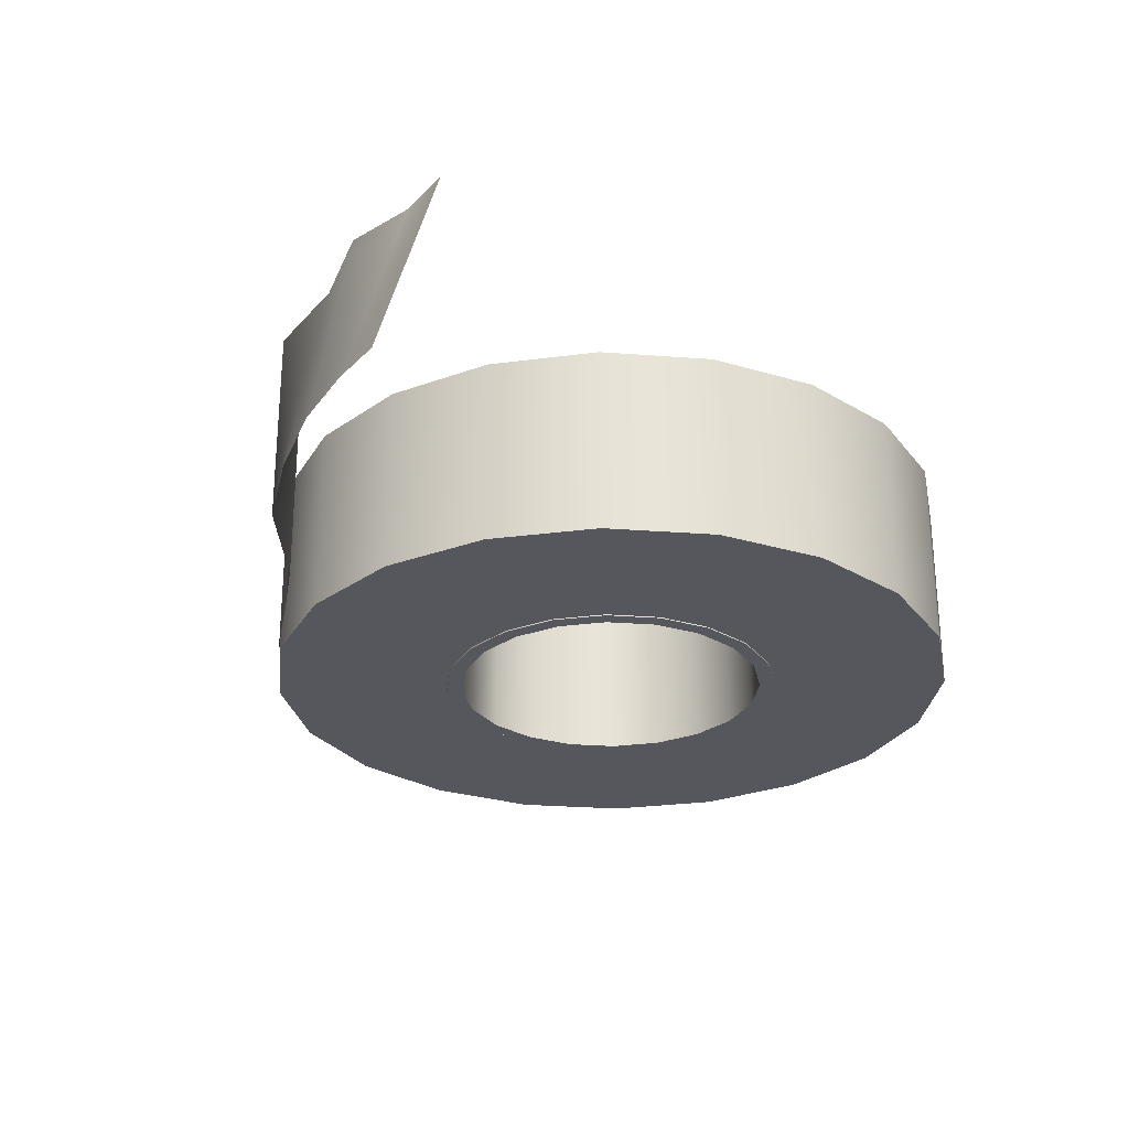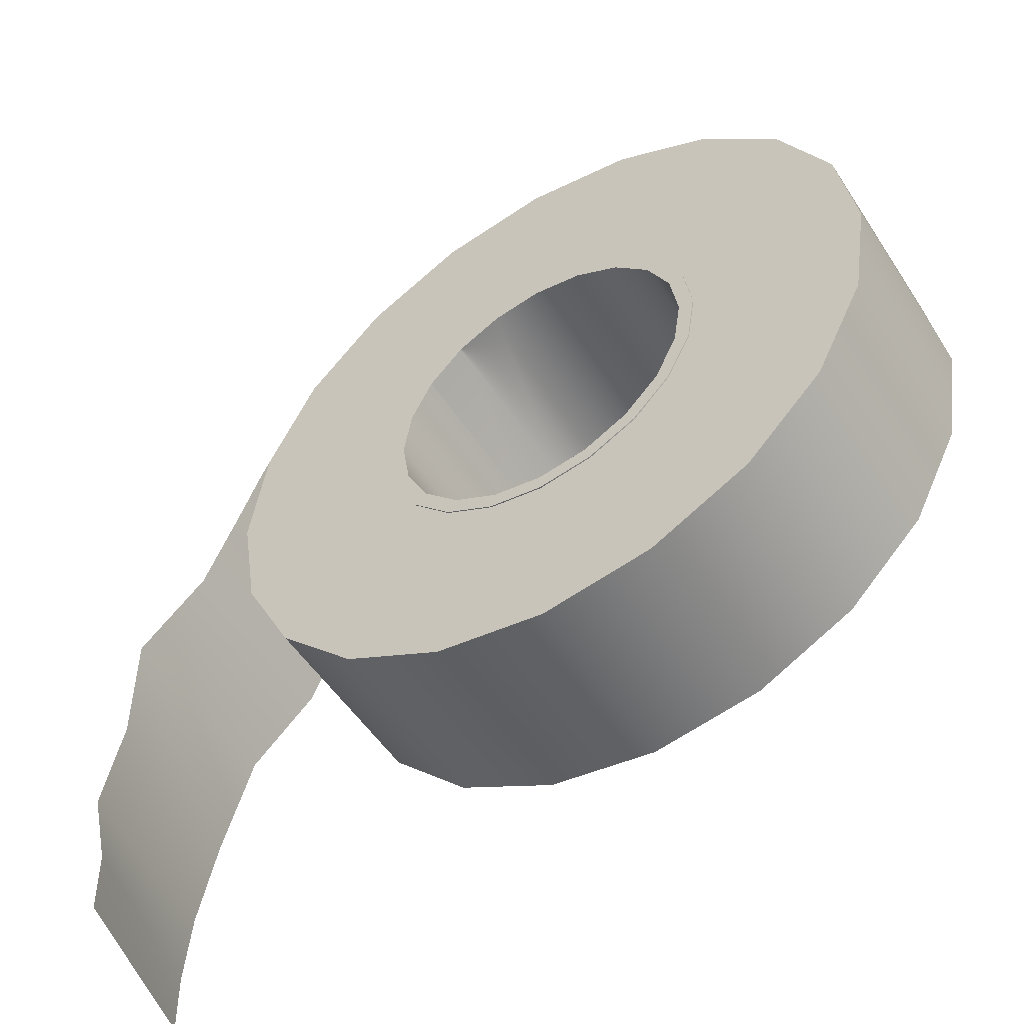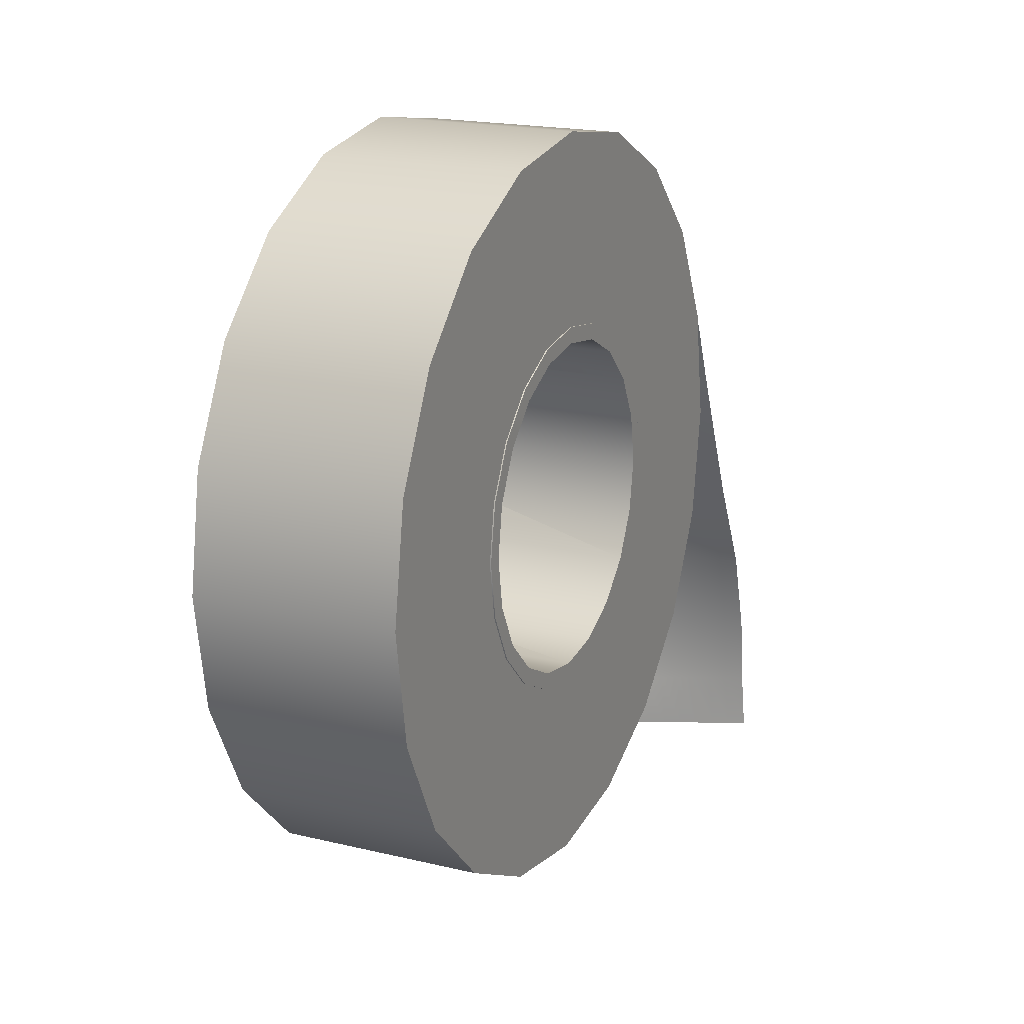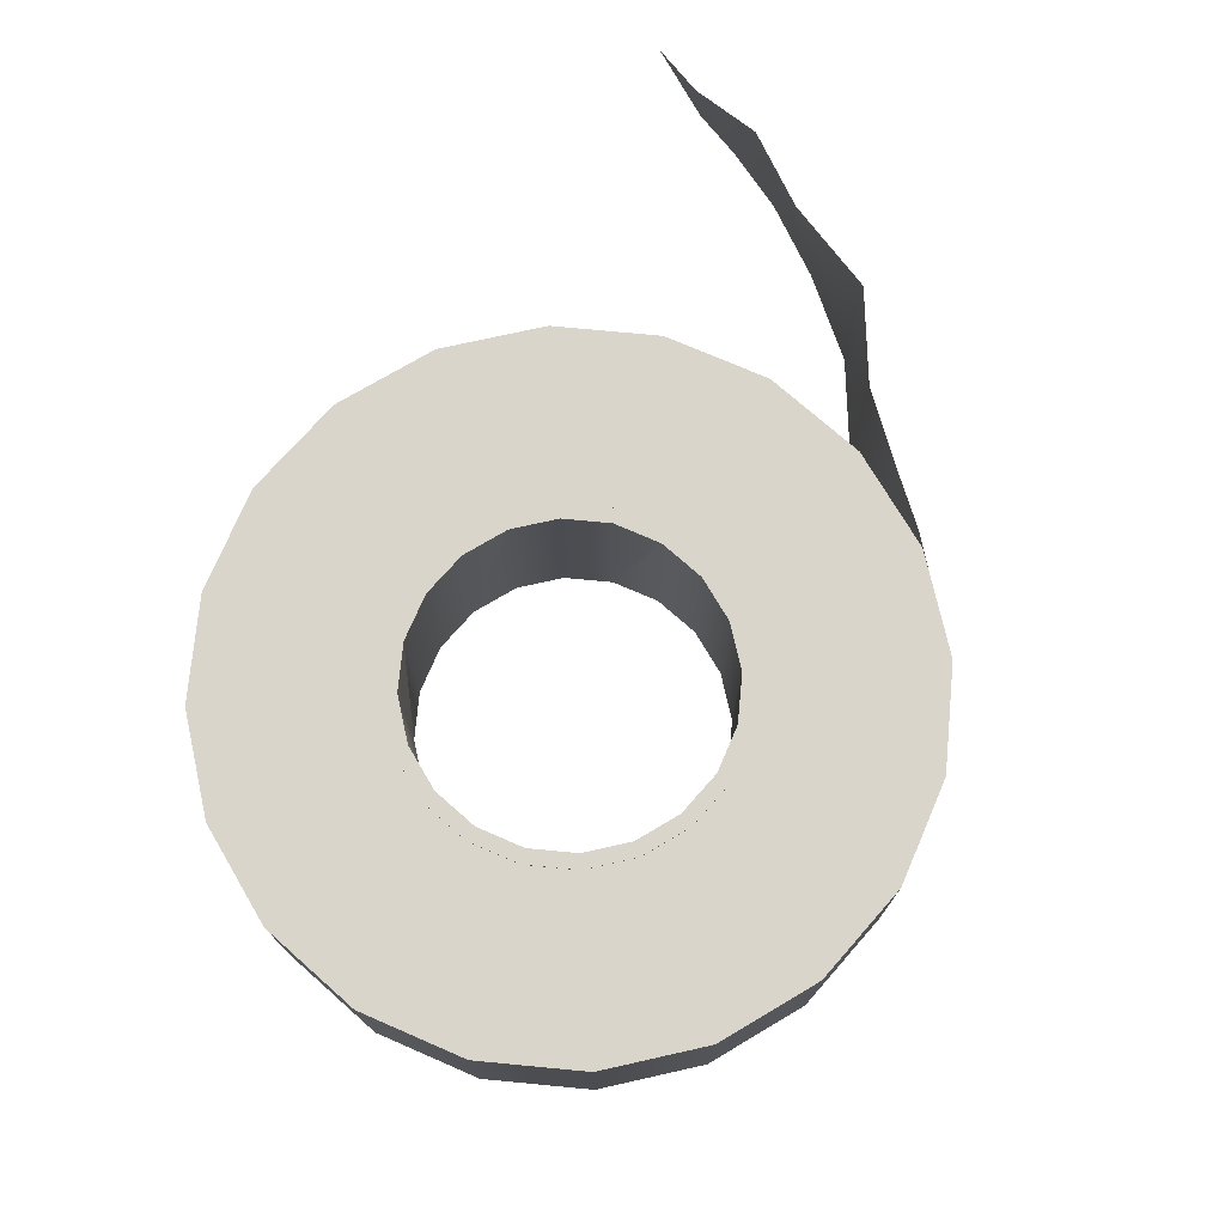
<metadata>
{"format":"obj","ext":"obj","renderer":"f3d","projection":"perspective","resolution":1024,"background":"white","views":[{"elev":-27.6,"azim":146.4,"up":"+Y"},{"elev":-52.3,"azim":-147.7,"up":"+Z"},{"elev":18.7,"azim":-65.2,"up":"+Z"},{"elev":74.3,"azim":-39.6,"up":"+Y"}]}
</metadata>
<code>
g default
v 3.833 -2.657 -2.785
v 2.785 -2.657 -3.833
v 2.785 2.657 -3.833
v 3.833 2.657 -2.785
v 2.539 -2.657 3.495
v 2.785 -2.657 3.833
v 1.464 -2.657 4.506
v 1.335 -2.657 4.109
v -1.464 2.657 -4.506
v -2.785 2.657 -3.833
v -2.539 2.657 -3.495
v -2.539 2.657 -3.495
v -1.335 2.657 -4.109
v 0 2.657 -4.32
v 0 2.657 -4.738
v -4.109 2.657 -1.335
v -4.506 2.657 -1.464
v -4.738 2.657 0
v -4.32 2.657 1e-06
v -1.335 -2.657 4.109
v -2.539 -2.657 3.495
v -2.539 2.657 3.495
v -1.335 2.657 4.109
v 0 -2.657 4.32
v 0 2.657 4.32
v 4.109 -2.657 -1.335
v 4.32 -2.657 1e-06
v 4.32 2.657 1e-06
v 4.109 2.657 -1.335
v 1.335 2.657 -4.109
v 1.464 2.657 -4.506
v -4.506 2.657 1.464
v -4.109 2.657 1.335
v -2.785 -2.657 3.833
v -1.464 -2.657 4.506
v -1.464 2.657 4.506
v -2.785 2.657 3.833
v 4.506 -2.657 -1.464
v 4.506 2.657 -1.464
v 3.495 -2.657 -2.539
v 4.109 -2.657 -1.335
v 4.109 2.657 -1.335
v 3.495 2.657 -2.539
v 4.109 -2.657 1.335
v 4.109 2.657 1.335
v 1.335 2.657 4.109
v 3.495 -2.657 2.539
v 3.495 2.657 2.539
v -3.833 2.657 2.785
v -3.495 2.657 2.539
v 0 -2.657 4.738
v 0 2.657 4.738
v 4.738 -2.657 0
v 4.738 2.657 0
v 2.539 2.657 -3.495
v 1.335 2.657 -4.109
v 4.506 -2.657 1.464
v 4.506 2.657 1.464
v 1.464 2.657 4.506
v 2.539 -2.657 3.495
v 2.539 2.657 3.495
v 2.539 2.657 3.495
v 3.495 -2.657 2.539
v 3.495 2.657 2.539
v 3.833 -2.657 2.785
v 3.833 2.657 2.785
v 2.785 2.657 3.833
v 2.539 -2.657 -3.495
v -3.495 -2.657 2.539
v -3.833 -2.657 2.785
v -3.495 2.657 -2.539
v -3.833 2.657 -2.785
v -4.109 -2.657 1.335
v 1.335 -2.657 -4.109
v -4.32 -2.657 1e-06
v -4.506 -2.657 1.464
v 1.464 -2.657 -4.506
v -4.109 -2.657 -1.335
v -1.335 -2.657 -4.109
v 0 -2.657 -4.32
v -3.495 -2.657 -2.539
v -2.539 -2.657 -3.495
v 1.335 -2.657 -4.109
v -4.738 -2.657 0
v 0 -2.657 -4.738
v -4.506 -2.657 -1.464
v -1.464 -2.657 -4.506
v -2.539 -2.657 -3.495
v -3.833 -2.657 -2.785
v -2.785 -2.657 -3.833
g Paper1
f 1 2 3 4
f 5 6 7 8
f 9 10 11 12 13
f 14 15 9 13
f 16 17 18 19
f 20 21 22 23
f 24 20 23 25
f 26 27 28 29
f 30 31 15 14
f 19 18 32 33
f 34 35 36 37
f 38 1 4 39
f 40 41 26 29 42 43
f 27 44 45 28
f 8 24 25 46
f 44 47 48 45
f 33 32 49 50
f 35 51 52 36
f 53 38 39 54
f 50 49 37 22
f 43 4 3 55
f 3 31 30 56 55
f 57 53 54 58
f 51 7 59 52
f 22 37 36 23
f 42 39 4 43
f 60 5 8 46 61 62
f 47 63 60 62 64 48
f 65 57 58 66
f 7 6 67 59
f 6 65 66 67
f 23 36 52 25
f 45 58 54 28
f 25 52 59 46
f 46 59 67 61
f 54 39 42 29 28
f 66 58 45 48 64
f 67 66 64 62 61
f 68 40 43 55
f 21 69 50 22
f 70 34 37 49
f 71 72 17 16
f 65 6 5 60 63
f 11 10 72 71
f 57 65 63 47 44
f 8 7 51 24
f 27 53 57 44
f 69 73 33 50
f 74 68 55 56
f 73 75 19 33
f 24 51 35 20
f 76 70 49 32
f 2 77 31 3
f 75 78 16 19
f 79 80 14 13
f 78 81 71 16
f 82 79 13 12
f 40 1 38 41
f 20 35 34 21
f 38 53 27 26 41
f 80 83 74 56 30 14
f 84 76 32 18
f 77 85 15 31
f 68 2 1 40
f 21 34 70 69
f 86 84 18 17
f 85 87 9 15
f 69 70 76 73
f 81 88 82 12 11 71
f 89 86 17 72
f 87 90 10 9
f 90 89 72 10
f 73 76 84 75
f 80 85 77 83
f 75 84 86 78
f 79 87 85 80
f 78 86 89 81
f 77 2 68 74 83
f 81 89 90 88
f 90 87 79 82 88
g default
v 7.361 2.611 5.591
v 7.36 2.09 5.592
v 7.36 1.57 5.592
v 7.359 1.05 5.593
v 7.359 0.5292 5.594
v 7.358 0.008799 5.594
v 7.357 -0.5116 5.595
v 7.357 -1.032 5.595
v 7.356 -1.552 5.596
v 7.356 -2.073 5.597
v 7.355 -2.593 5.597
v 8.03 2.608 5.178
v 8.029 2.088 5.179
v 8.029 1.567 5.18
v 8.028 1.047 5.181
v 8.028 0.5264 5.181
v 8.027 0.006063 5.182
v 8.027 -0.5143 5.183
v 8.027 -1.035 5.184
v 8.026 -1.555 5.185
v 8.026 -2.075 5.186
v 8.025 -2.596 5.187
v 8.713 2.607 3.837
v 8.713 2.086 3.837
v 8.712 1.566 3.838
v 8.712 1.046 3.839
v 8.712 0.5251 3.839
v 8.711 0.004765 3.84
v 8.711 -0.5156 3.841
v 8.711 -1.036 3.842
v 8.71 -1.556 3.842
v 8.71 -2.077 3.843
v 8.71 -2.597 3.844
v 9.387 2.605 2.582
v 9.385 2.085 2.582
v 9.384 1.564 2.582
v 9.382 1.044 2.582
v 9.38 0.5234 2.582
v 9.379 0.003011 2.582
v 9.377 -0.5174 2.582
v 9.376 -1.038 2.582
v 9.374 -1.558 2.582
v 9.372 -2.078 2.582
v 9.371 -2.599 2.582
v 10.08 2.603 0.9103
v 10.08 2.083 0.9103
v 10.08 1.563 0.9103
v 10.08 1.042 0.9103
v 10.08 0.5219 0.9103
v 10.07 0.001506 0.9103
v 10.07 -0.5189 0.9103
v 10.07 -1.039 0.9103
v 10.07 -1.56 0.9103
v 10.07 -2.08 0.9103
v 10.07 -2.6 0.9103
v 11.02 2.602 -1.199
v 11.02 2.082 -1.199
v 11.01 1.561 -1.199
v 11.01 1.041 -1.199
v 11.01 0.5204 -1.199
v 11.01 0 -1.199
v 11.01 -0.5204 -1.199
v 11.01 -1.041 -1.199
v 11.01 -1.561 -1.199
v 11 -2.082 -1.199
v 11 -2.602 -1.199
v 12.64 2.874 -3.331
v 12.64 2.354 -3.331
v 12.64 1.833 -3.331
v 12.63 1.313 -3.331
v 12.63 0.7926 -3.331
v 12.63 0.2722 -3.331
v 12.63 -0.2481 -3.331
v 12.63 -0.7685 -3.331
v 12.63 -1.289 -3.331
v 12.62 -1.809 -3.331
v 12.62 -2.33 -3.331
v 12.84 2.657 -6.232
v 12.92 2.143 -6.202
v 13 1.63 -6.171
v 13.08 1.117 -6.14
v 13.16 0.6034 -6.11
v 13.24 0.09007 -6.079
v 13.32 -0.4233 -6.049
v 13.4 -0.9366 -6.018
v 13.48 -1.45 -5.987
v 13.55 -1.963 -5.957
v 13.63 -2.477 -5.926
v 13.44 2.611 -8.576
v 13.52 2.097 -8.545
v 13.6 1.584 -8.515
v 13.68 1.071 -8.484
v 13.76 0.5575 -8.453
v 13.84 0.04414 -8.423
v 13.92 -0.4692 -8.392
v 14 -0.9825 -8.362
v 14.08 -1.496 -8.331
v 14.16 -2.009 -8.3
v 14.24 -2.523 -8.27
v 13.06 2.466 -10.59
v 13.2 1.966 -10.55
v 13.33 1.465 -10.52
v 13.47 0.9651 -10.48
v 13.61 0.4647 -10.45
v 13.75 -0.03576 -10.42
v 13.89 -0.5362 -10.38
v 14.03 -1.037 -10.35
v 14.17 -1.537 -10.31
v 14.3 -2.037 -10.28
v 14.44 -2.538 -10.24
v 13.12 2.373 -12.18
v 13.25 1.872 -12.15
v 13.39 1.372 -12.11
v 13.53 0.8714 -12.08
v 13.67 0.371 -12.04
v 13.81 -0.1294 -12.01
v 13.95 -0.6298 -11.97
v 14.09 -1.13 -11.94
v 14.22 -1.631 -11.9
v 14.36 -2.131 -11.87
v 14.5 -2.631 -11.83
g pPlane1 group1
f 91 92 103 102
f 92 93 104 103
f 93 94 105 104
f 94 95 106 105
f 95 96 107 106
f 96 97 108 107
f 97 98 109 108
f 98 99 110 109
f 99 100 111 110
f 100 101 112 111
f 102 103 114 113
f 103 104 115 114
f 104 105 116 115
f 105 106 117 116
f 106 107 118 117
f 107 108 119 118
f 108 109 120 119
f 109 110 121 120
f 110 111 122 121
f 111 112 123 122
f 113 114 125 124
f 114 115 126 125
f 115 116 127 126
f 116 117 128 127
f 117 118 129 128
f 118 119 130 129
f 119 120 131 130
f 120 121 132 131
f 121 122 133 132
f 122 123 134 133
f 124 125 136 135
f 125 126 137 136
f 126 127 138 137
f 127 128 139 138
f 128 129 140 139
f 129 130 141 140
f 130 131 142 141
f 131 132 143 142
f 132 133 144 143
f 133 134 145 144
f 135 136 147 146
f 136 137 148 147
f 137 138 149 148
f 138 139 150 149
f 139 140 151 150
f 140 141 152 151
f 141 142 153 152
f 142 143 154 153
f 143 144 155 154
f 144 145 156 155
f 146 147 158 157
f 147 148 159 158
f 148 149 160 159
f 149 150 161 160
f 150 151 162 161
f 151 152 163 162
f 152 153 164 163
f 153 154 165 164
f 154 155 166 165
f 155 156 167 166
f 157 158 169 168
f 158 159 170 169
f 159 160 171 170
f 160 161 172 171
f 161 162 173 172
f 162 163 174 173
f 163 164 175 174
f 164 165 176 175
f 165 166 177 176
f 166 167 178 177
f 168 169 180 179
f 169 170 181 180
f 170 171 182 181
f 171 172 183 182
f 172 173 184 183
f 173 174 185 184
f 174 175 186 185
f 175 176 187 186
f 176 177 188 187
f 177 178 189 188
f 179 180 191 190
f 180 181 192 191
f 181 182 193 192
f 182 183 194 193
f 183 184 195 194
f 184 185 196 195
f 185 186 197 196
f 186 187 198 197
f 187 188 199 198
f 188 189 200 199
f 190 191 202 201
f 191 192 203 202
f 192 193 204 203
f 193 194 205 204
f 194 195 206 205
f 195 196 207 206
f 196 197 208 207
f 197 198 209 208
f 198 199 210 209
f 199 200 211 210
g default
v 2.766 -2.626 -3.808
v 3.808 -2.626 -2.766
v 3.808 2.626 -2.766
v 2.766 2.626 -3.808
v 7.786 -2.626 -5.657
v 5.657 -2.626 -7.786
v 5.657 2.626 -7.786
v 7.786 2.626 -5.657
v -1.454 -2.626 4.476
v -2.974 -2.626 9.153
v -5.657 -2.626 7.786
v -2.766 -2.626 3.808
v 9.153 -2.626 -2.974
v 4.476 -2.626 -1.454
v -2.766 2.626 3.808
v -1.454 2.626 4.476
v 4.476 2.626 -1.454
v -3.808 2.626 2.766
v -7.786 2.626 5.657
v -5.657 2.626 7.786
v -0 -2.626 4.706
v -0 -2.626 9.624
v 9.624 -2.626 0
v 4.706 -2.626 2e-06
v -2.974 2.626 9.153
v 9.153 2.626 -2.974
v -0 2.626 4.706
v 4.706 2.626 3e-06
v 9.153 -2.626 2.974
v 4.476 -2.626 1.454
v 1.454 -2.626 4.476
v 2.974 -2.626 9.153
v 4.476 2.626 1.454
v 1.454 2.626 4.476
v 7.786 -2.626 5.657
v 3.808 -2.626 2.766
v 2.766 -2.626 3.808
v 5.657 -2.626 7.786
v 3.808 2.626 2.766
v 2.766 2.626 3.808
v -0 2.626 9.624
v 9.624 2.626 1e-06
v 9.153 2.626 2.974
v 2.974 2.626 9.153
v 7.786 2.626 5.657
v 5.657 2.626 7.786
v -3.808 -2.626 2.766
v -7.786 -2.626 5.657
v -4.476 2.626 1.454
v -9.153 2.626 2.974
v 2.974 2.626 -9.153
v 1.454 2.626 -4.476
v -4.476 -2.626 1.454
v 1.454 -2.626 -4.476
v -4.706 2.626 3e-06
v -9.624 2.626 1e-06
v 0 2.626 -9.624
v -0 2.626 -4.706
v -9.153 -2.626 2.974
v 2.974 -2.626 -9.153
v -4.706 -2.626 2e-06
v -0 -2.626 -4.706
v -4.476 2.626 -1.454
v -9.153 2.626 -2.974
v -2.974 2.626 -9.153
v -1.454 2.626 -4.476
v -4.476 -2.626 -1.454
v -1.454 -2.626 -4.476
v -3.808 2.626 -2.766
v -7.786 2.626 -5.657
v -5.657 2.626 -7.786
v -2.766 2.626 -3.808
v -3.808 -2.626 -2.766
v -2.766 -2.626 -3.808
v -9.624 -2.626 0
v 0 -2.626 -9.624
v -9.153 -2.626 -2.974
v -2.974 -2.626 -9.153
v -7.786 -2.626 -5.657
v -5.657 -2.626 -7.786
g group1 pCylinder3
f 212 213 214 215
f 216 217 218 219
f 220 221 222 223
f 213 216 224 225
f 220 223 226 227
f 213 225 228 214
f 229 230 231 226
f 214 219 218 215
f 232 233 221 220
f 225 224 234 235
f 222 221 236 231
f 224 216 219 237
f 232 220 227 238
f 225 235 239 228
f 226 231 236 227
f 228 237 219 214
f 235 234 240 241
f 242 243 233 232
f 235 241 244 239
f 242 232 238 245
f 241 240 246 247
f 248 249 243 242
f 241 247 250 244
f 248 242 245 251
f 221 233 252 236
f 234 224 237 253
f 247 246 249 248
f 247 248 251 250
f 227 236 252 238
f 239 253 237 228
f 240 234 253 254
f 233 243 255 252
f 244 254 253 239
f 238 252 255 245
f 246 240 254 256
f 243 249 257 255
f 250 256 254 244
f 245 255 257 251
f 249 246 256 257
f 251 257 256 250
f 223 258 229 226
f 259 222 231 230
f 260 261 230 229
f 215 218 262 263
f 258 264 260 229
f 265 212 215 263
f 212 217 216 213
f 223 222 259 258
f 266 267 261 260
f 263 262 268 269
f 270 259 230 261
f 217 271 262 218
f 264 272 266 260
f 273 265 263 269
f 258 259 270 264
f 265 271 217 212
f 274 275 267 266
f 269 268 276 277
f 272 278 274 266
f 279 273 269 277
f 280 281 275 274
f 277 276 282 283
f 278 284 280 274
f 285 279 277 283
f 286 270 261 267
f 271 287 268 262
f 283 282 281 280
f 284 285 283 280
f 264 270 286 272
f 273 287 271 265
f 288 286 267 275
f 287 289 276 268
f 272 286 288 278
f 279 289 287 273
f 290 288 275 281
f 289 291 282 276
f 278 288 290 284
f 285 291 289 279
f 291 290 281 282
f 284 290 291 285
g default
v 2.766 -2.626 -3.808
v 3.808 -2.626 -2.766
v 3.808 2.626 -2.766
v 2.766 2.626 -3.808
v 7.786 -2.626 -5.657
v 5.657 -2.626 -7.786
v 5.657 2.626 -7.786
v 7.786 2.626 -5.657
v -1.454 -2.626 4.476
v -2.974 -2.626 9.153
v -5.657 -2.626 7.786
v -2.766 -2.626 3.808
v 9.153 -2.626 -2.974
v 4.476 -2.626 -1.454
v -2.766 2.626 3.808
v -1.454 2.626 4.476
v 4.476 2.626 -1.454
v -3.808 2.626 2.766
v -7.786 2.626 5.657
v -5.657 2.626 7.786
v -0 -2.626 4.706
v -0 -2.626 9.624
v 9.624 -2.626 0
v 4.706 -2.626 2e-06
v -2.974 2.626 9.153
v 9.153 2.626 -2.974
v -0 2.626 4.706
v 4.706 2.626 3e-06
v 9.153 -2.626 2.974
v 4.476 -2.626 1.454
v 1.454 -2.626 4.476
v 2.974 -2.626 9.153
v 4.476 2.626 1.454
v 1.454 2.626 4.476
v 7.786 -2.626 5.657
v 3.808 -2.626 2.766
v 2.766 -2.626 3.808
v 5.657 -2.626 7.786
v 3.808 2.626 2.766
v 2.766 2.626 3.808
v -0 2.626 9.624
v 9.624 2.626 1e-06
v 9.153 2.626 2.974
v 2.974 2.626 9.153
v 7.786 2.626 5.657
v 5.657 2.626 7.786
v -3.808 -2.626 2.766
v -7.786 -2.626 5.657
v -4.476 2.626 1.454
v -9.153 2.626 2.974
v 2.974 2.626 -9.153
v 1.454 2.626 -4.476
v -4.476 -2.626 1.454
v 1.454 -2.626 -4.476
v -4.706 2.626 3e-06
v -9.624 2.626 1e-06
v 0 2.626 -9.624
v -0 2.626 -4.706
v -9.153 -2.626 2.974
v 2.974 -2.626 -9.153
v -4.706 -2.626 2e-06
v -0 -2.626 -4.706
v -4.476 2.626 -1.454
v -9.153 2.626 -2.974
v -2.974 2.626 -9.153
v -1.454 2.626 -4.476
v -4.476 -2.626 -1.454
v -1.454 -2.626 -4.476
v -3.808 2.626 -2.766
v -7.786 2.626 -5.657
v -5.657 2.626 -7.786
v -2.766 2.626 -3.808
v -3.808 -2.626 -2.766
v -2.766 -2.626 -3.808
v -9.624 -2.626 0
v 0 -2.626 -9.624
v -9.153 -2.626 -2.974
v -2.974 -2.626 -9.153
v -7.786 -2.626 -5.657
v -5.657 -2.626 -7.786
g group1 pCylinder4
f 292 293 294 295
f 296 297 298 299
f 300 301 302 303
f 293 296 304 305
f 300 303 306 307
f 293 305 308 294
f 309 310 311 306
f 294 299 298 295
f 312 313 301 300
f 305 304 314 315
f 302 301 316 311
f 304 296 299 317
f 312 300 307 318
f 305 315 319 308
f 306 311 316 307
f 308 317 299 294
f 315 314 320 321
f 322 323 313 312
f 315 321 324 319
f 322 312 318 325
f 321 320 326 327
f 328 329 323 322
f 321 327 330 324
f 328 322 325 331
f 301 313 332 316
f 314 304 317 333
f 327 326 329 328
f 327 328 331 330
f 307 316 332 318
f 319 333 317 308
f 320 314 333 334
f 313 323 335 332
f 324 334 333 319
f 318 332 335 325
f 326 320 334 336
f 323 329 337 335
f 330 336 334 324
f 325 335 337 331
f 329 326 336 337
f 331 337 336 330
f 303 338 309 306
f 339 302 311 310
f 340 341 310 309
f 295 298 342 343
f 338 344 340 309
f 345 292 295 343
f 292 297 296 293
f 303 302 339 338
f 346 347 341 340
f 343 342 348 349
f 350 339 310 341
f 297 351 342 298
f 344 352 346 340
f 353 345 343 349
f 338 339 350 344
f 345 351 297 292
f 354 355 347 346
f 349 348 356 357
f 352 358 354 346
f 359 353 349 357
f 360 361 355 354
f 357 356 362 363
f 358 364 360 354
f 365 359 357 363
f 366 350 341 347
f 351 367 348 342
f 363 362 361 360
f 364 365 363 360
f 344 350 366 352
f 353 367 351 345
f 368 366 347 355
f 367 369 356 348
f 352 366 368 358
f 359 369 367 353
f 370 368 355 361
f 369 371 362 356
f 358 368 370 364
f 365 371 369 359
f 371 370 361 362
f 364 370 371 365

</code>
